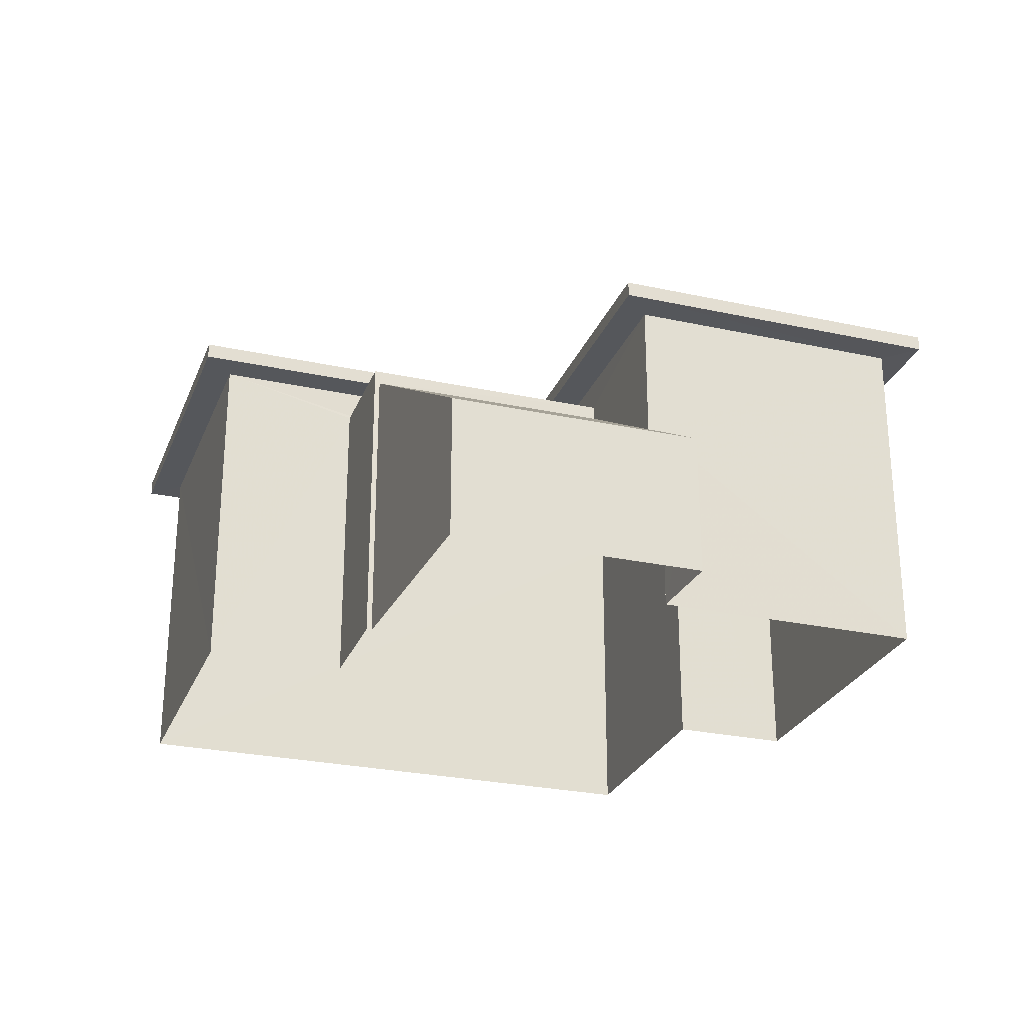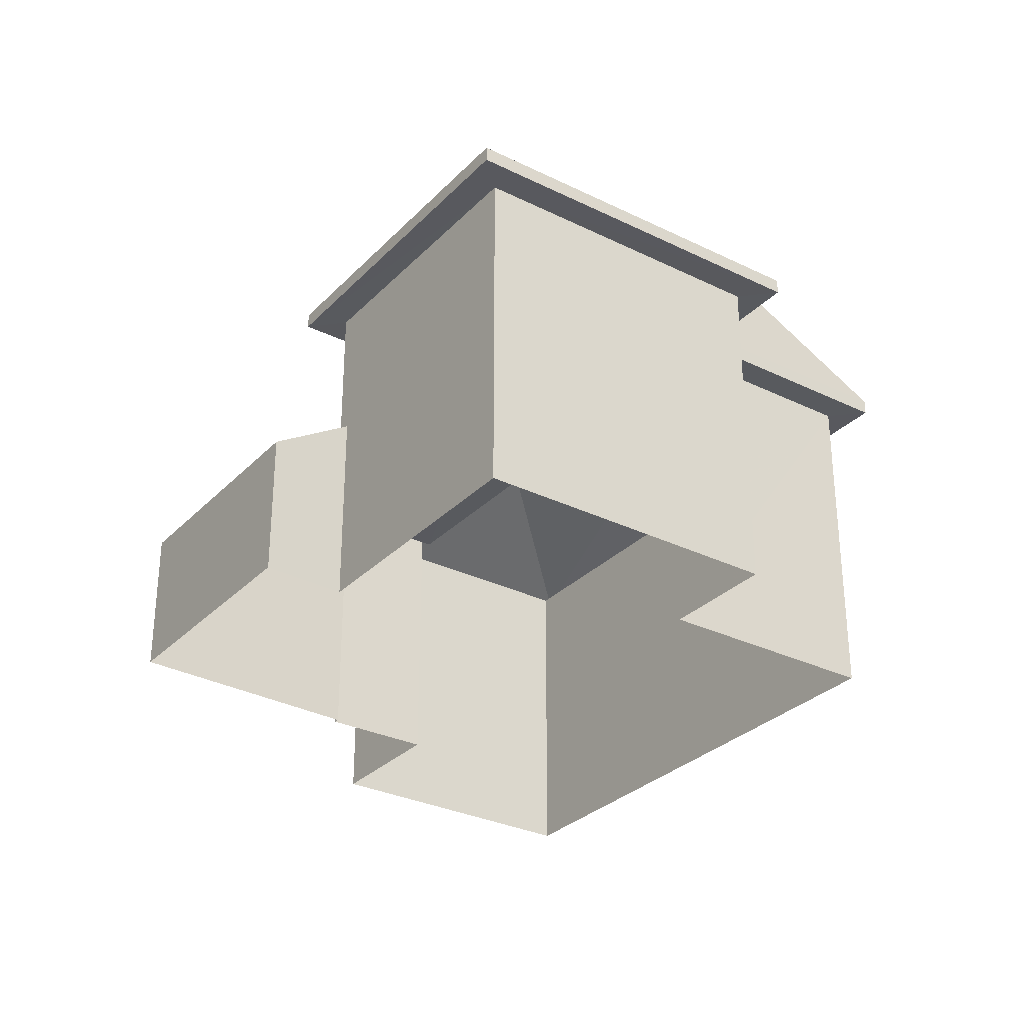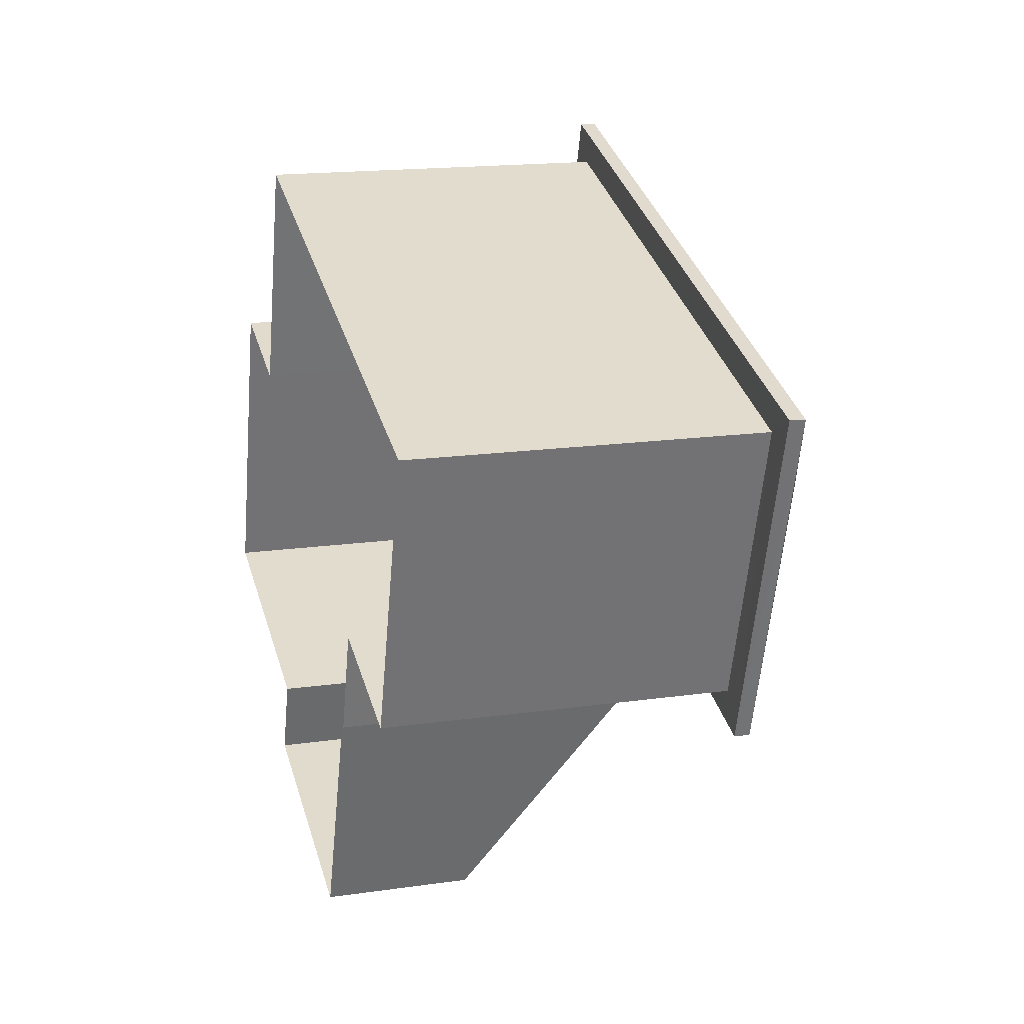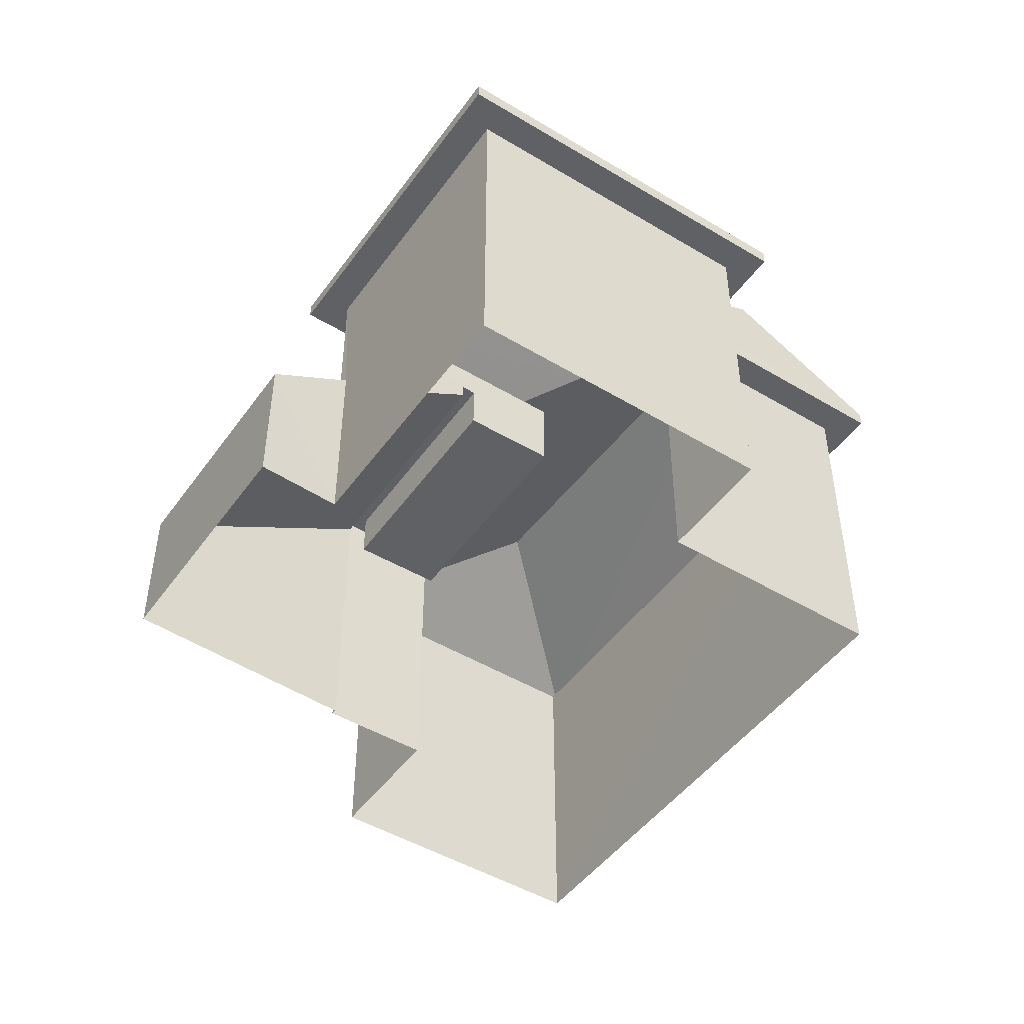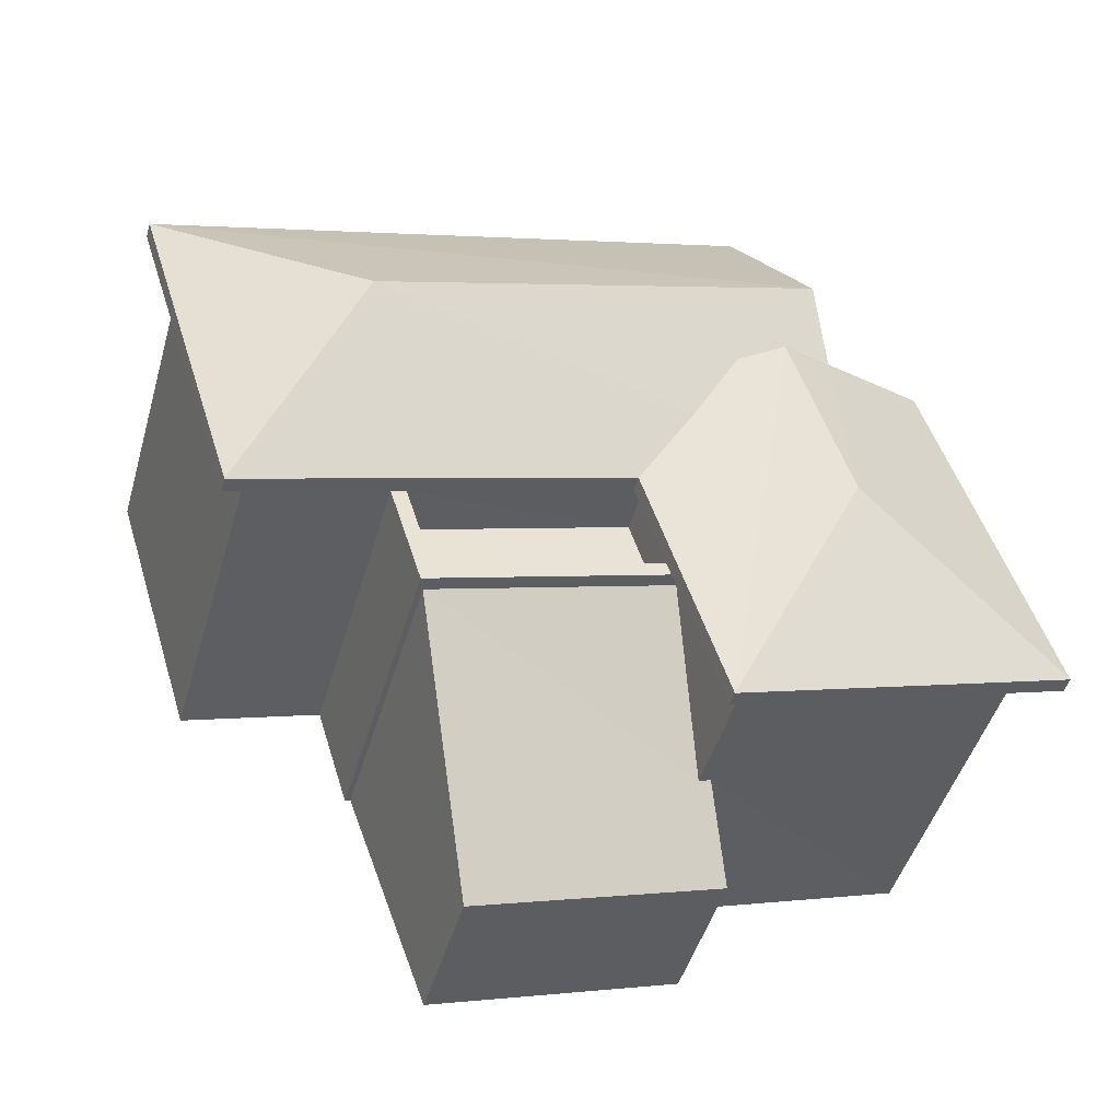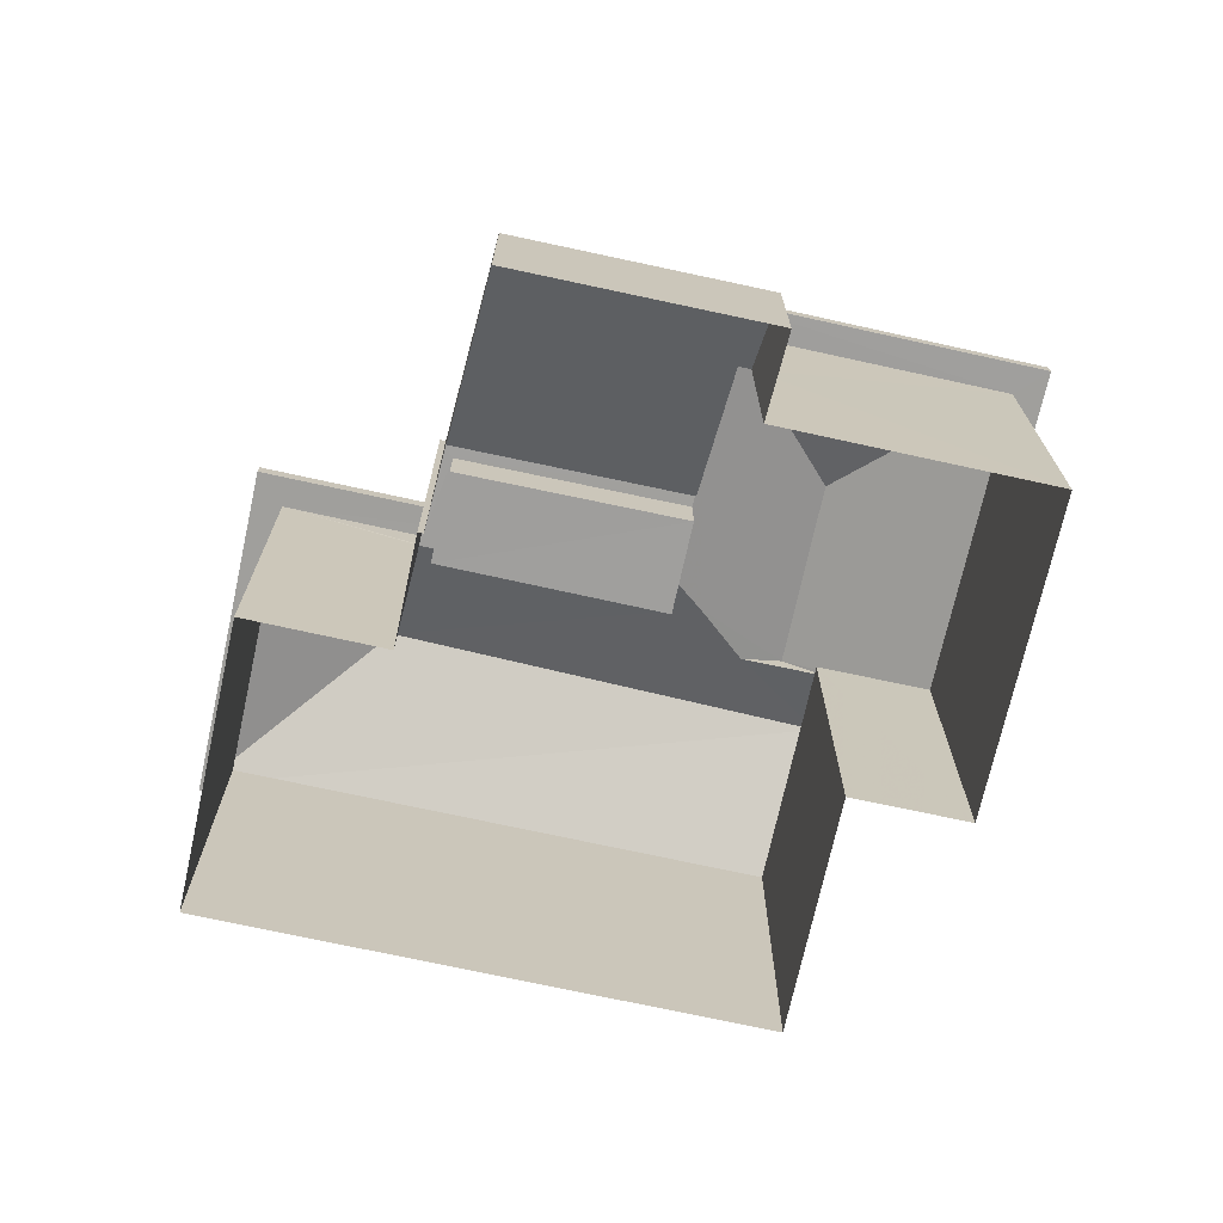
<metadata>
{"format":"obj","ext":"obj","renderer":"f3d","projection":"perspective","resolution":1024,"background":"white","views":[{"elev":-26.8,"azim":-1.3,"up":"+Z"},{"elev":-30.4,"azim":72.2,"up":"+Z"},{"elev":16.4,"azim":-106.2,"up":"+Y"},{"elev":-47.7,"azim":73.4,"up":"+Z"},{"elev":-46.8,"azim":-15.9,"up":"+Y"},{"elev":-71.2,"azim":5.0,"up":"+Z"}]}
</metadata>
<code>
v -8.904e+04 -1.007e+05 1.798
v -8.904e+04 -1.007e+05 1.797
v -8.903e+04 -1.007e+05 1.798
v -8.903e+04 -1.007e+05 1.796
v -8.903e+04 -1.007e+05 1.799
v -8.903e+04 -1.007e+05 1.798
v -8.903e+04 -1.007e+05 1.798
v -8.903e+04 -1.007e+05 1.798
v -8.903e+04 -1.007e+05 1.798
v -8.902e+04 -1.007e+05 1.797
v -8.903e+04 -1.007e+05 1.797
v -8.902e+04 -1.007e+05 1.796
v -8.904e+04 -1.007e+05 7.335
v -8.904e+04 -1.007e+05 7.335
v -8.903e+04 -1.007e+05 7.334
v -8.903e+04 -1.007e+05 7.334
v -8.903e+04 -1.007e+05 7.335
v -8.903e+04 -1.007e+05 7.335
v -8.902e+04 -1.007e+05 7.335
v -8.902e+04 -1.007e+05 7.334
v -8.904e+04 -1.007e+05 7.334
v -8.904e+04 -1.007e+05 7.334
v -8.903e+04 -1.007e+05 7.333
v -8.903e+04 -1.007e+05 7.333
v -8.902e+04 -1.007e+05 7.333
v -8.902e+04 -1.007e+05 7.333
v -8.903e+04 -1.007e+05 7.333
v -8.903e+04 -1.007e+05 7.334
v -8.903e+04 -1.007e+05 7.585
v -8.903e+04 -1.007e+05 8.704
v -8.903e+04 -1.007e+05 8.704
v -8.902e+04 -1.007e+05 7.583
v -8.903e+04 -1.007e+05 8.353
v -8.903e+04 -1.007e+05 8.394
v -8.903e+04 -1.007e+05 8.353
v -8.903e+04 -1.007e+05 6.024
v -8.903e+04 -1.007e+05 6.025
v -8.903e+04 -1.007e+05 6.025
v -8.903e+04 -1.007e+05 6.024
v -8.903e+04 -1.007e+05 8.409
v -8.903e+04 -1.007e+05 8.039
v -8.903e+04 -1.007e+05 7.584
v -8.903e+04 -1.007e+05 6.825
v -8.903e+04 -1.007e+05 6.825
v -8.903e+04 -1.007e+05 6.825
v -8.903e+04 -1.007e+05 6.825
v -8.903e+04 -1.007e+05 6.824
v -8.903e+04 -1.007e+05 6.825
v -8.903e+04 -1.007e+05 8.924
v -8.904e+04 -1.007e+05 7.584
v -8.904e+04 -1.007e+05 7.585
v -8.902e+04 -1.007e+05 7.585
v -8.903e+04 -1.007e+05 7.583
v -8.903e+04 -1.007e+05 8.923
v -8.903e+04 -1.007e+05 4.186
v -8.903e+04 -1.007e+05 5.033
v -8.903e+04 -1.007e+05 4.187
v -8.903e+04 -1.007e+05 6.592
v -8.903e+04 -1.007e+05 5.033
v -8.903e+04 -1.007e+05 6.592
v -8.903e+04 -1.007e+05 7.583
f 1 2 3
f 2 4 3
f 5 6 7
f 8 3 9
f 5 9 6
f 10 11 12
f 3 4 11
f 6 11 10
f 9 3 11
f 6 9 11
f 13 14 15
f 14 16 15
f 15 17 18
f 19 18 20
f 18 17 20
f 15 16 17
f 13 21 22
f 21 23 24
f 19 20 25
f 13 22 14
f 26 27 25
f 24 23 27
f 28 27 26
f 20 26 25
f 24 27 28
f 22 21 24
f 29 30 31
f 32 33 30
f 33 31 30
f 33 34 31
f 32 35 33
f 36 37 38
f 36 39 37
f 40 41 31
f 31 41 29
f 41 42 29
f 43 44 45
f 45 44 46
f 43 47 44
f 46 44 48
f 49 50 51
f 52 30 29
f 52 32 30
f 53 50 54
f 49 51 42
f 41 49 42
f 55 56 57
f 57 56 58
f 55 59 56
f 58 56 60
f 50 49 54
f 41 40 49
f 40 54 49
f 34 33 54
f 40 34 54
f 6 55 7
f 6 59 55
f 36 47 39
f 39 47 16
f 56 17 60
f 43 17 16
f 60 17 43
f 47 43 16
f 22 2 1
f 14 22 1
f 27 23 53
f 61 27 53
f 26 10 12
f 26 20 10
f 61 32 25
f 27 61 25
f 61 35 32
f 60 43 58
f 9 58 8
f 8 58 45
f 58 43 45
f 37 44 38
f 37 48 44
f 42 18 29
f 42 15 18
f 34 40 31
f 24 4 2
f 22 24 2
f 50 21 13
f 51 50 13
f 53 54 61
f 33 35 54
f 54 35 61
f 28 26 12
f 11 28 12
f 36 38 44
f 47 36 44
f 17 59 20
f 20 59 10
f 17 56 59
f 10 59 6
f 42 51 13
f 15 42 13
f 11 4 24
f 28 11 24
f 53 23 21
f 50 53 21
f 55 5 7
f 55 57 5
f 9 5 57
f 58 9 57
f 52 18 19
f 52 29 18
f 37 39 48
f 3 46 1
f 39 16 48
f 1 46 14
f 48 16 14
f 46 48 14
f 52 19 25
f 32 52 25
f 46 8 45
f 46 3 8

</code>
